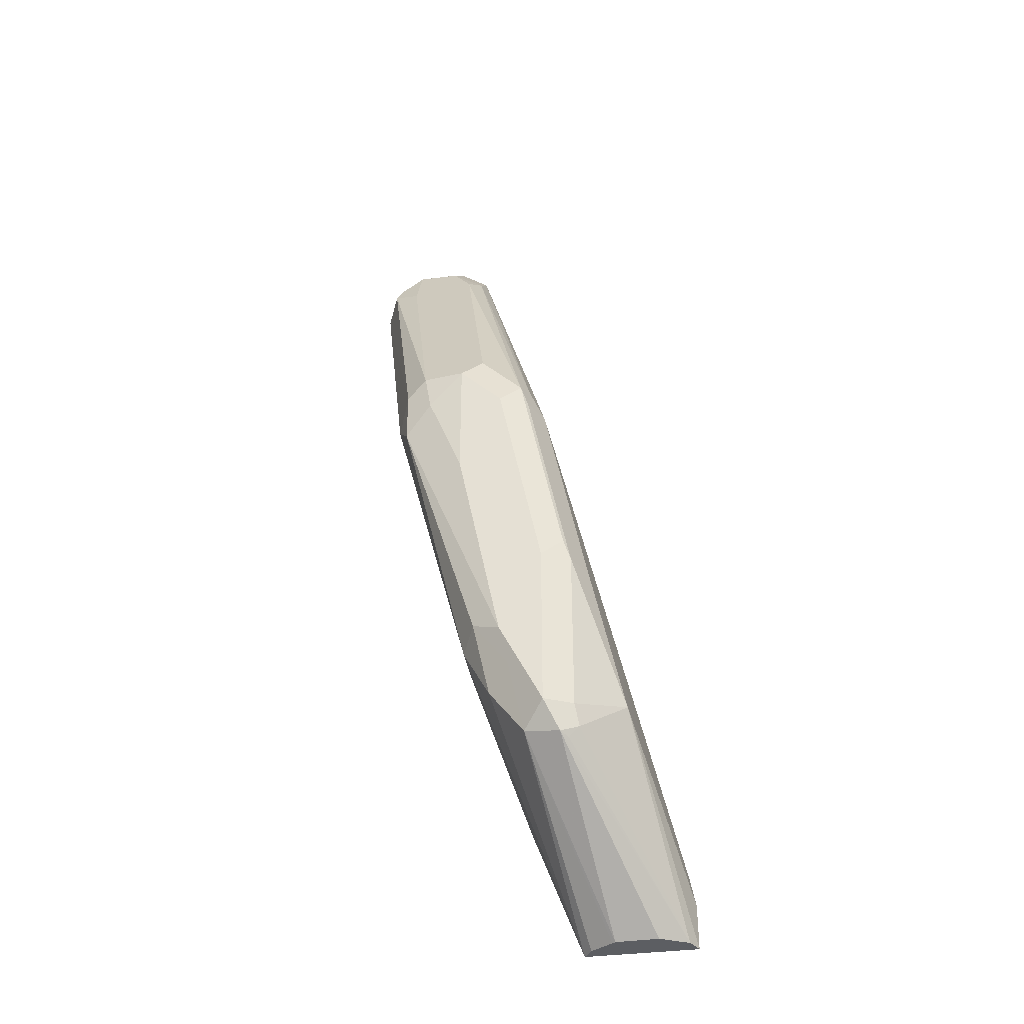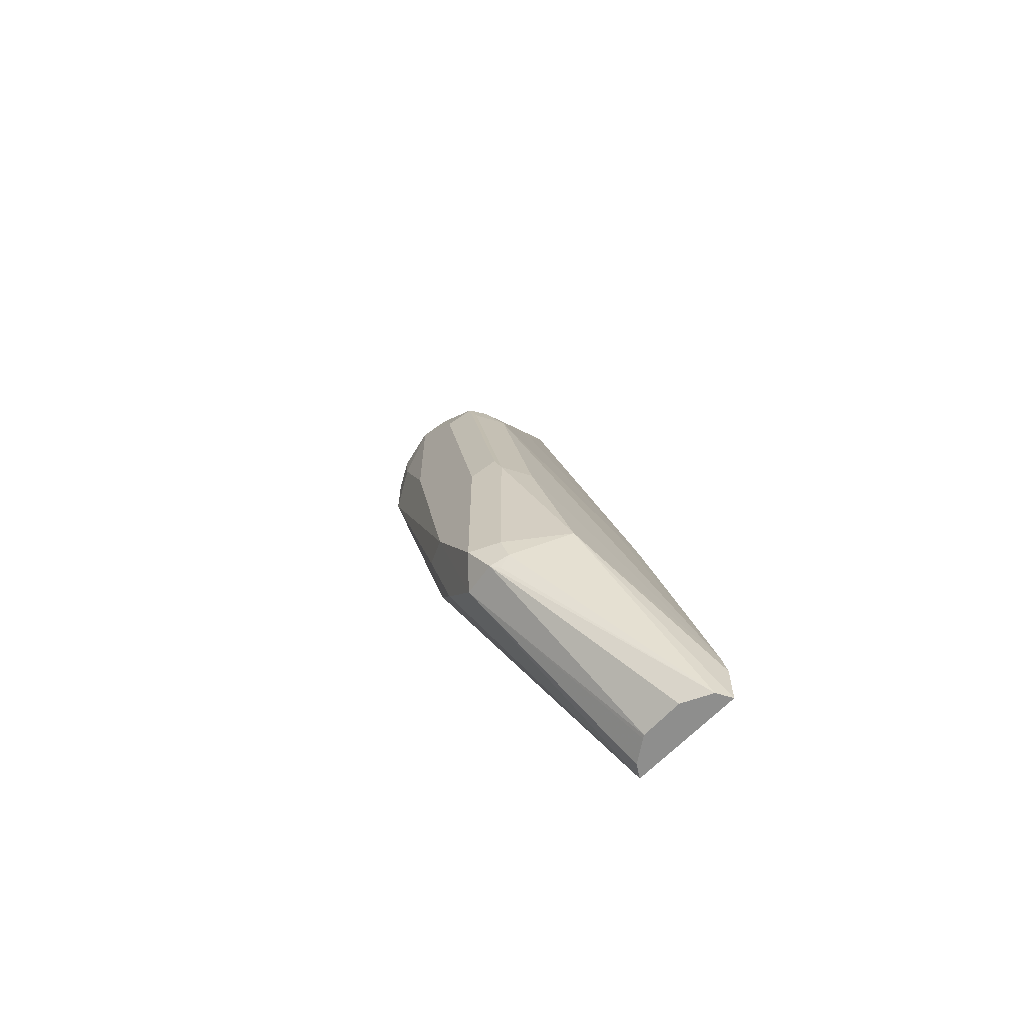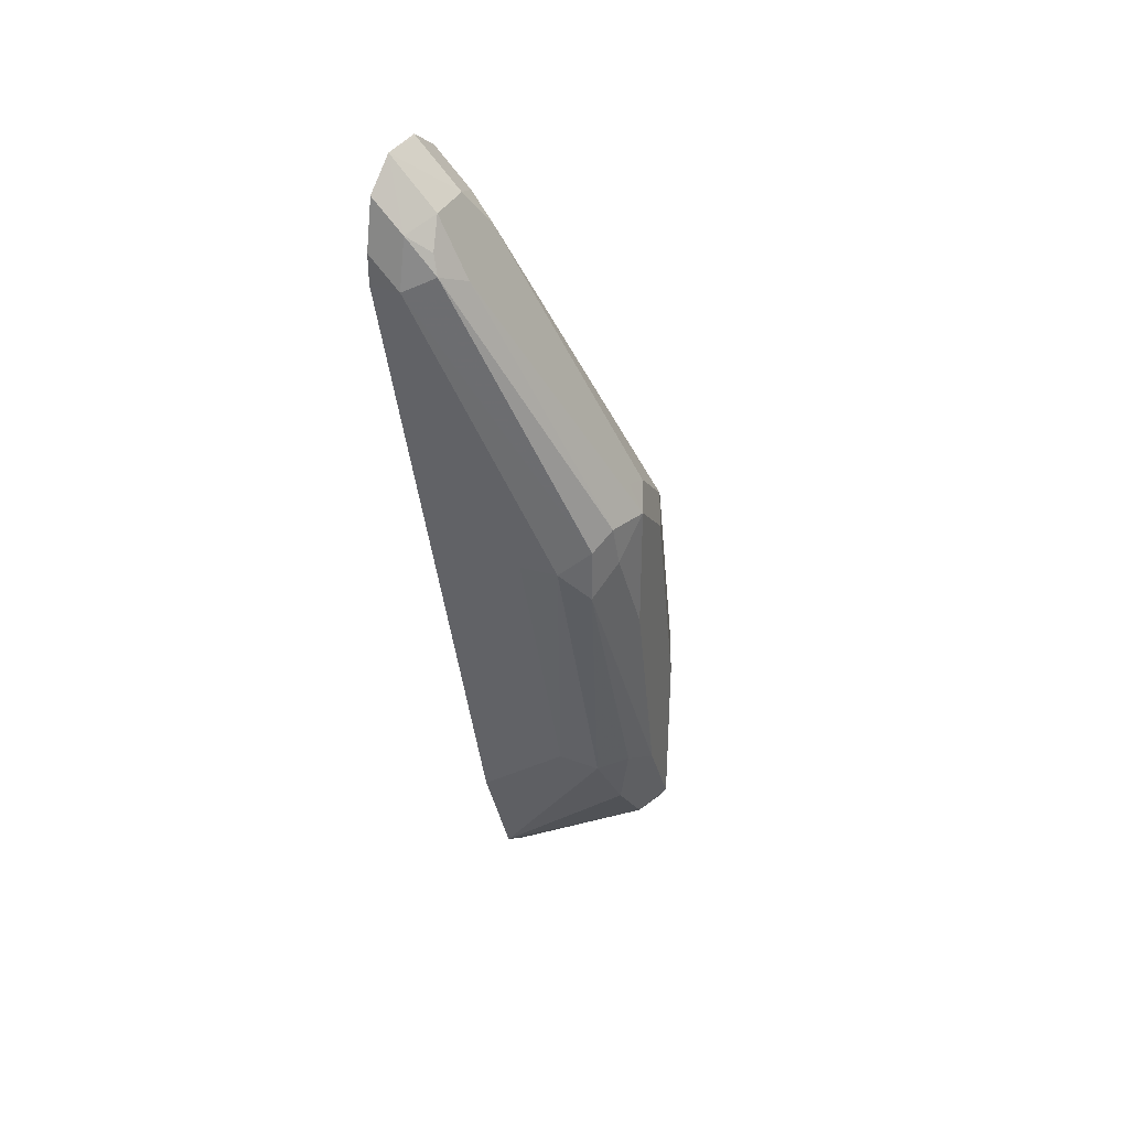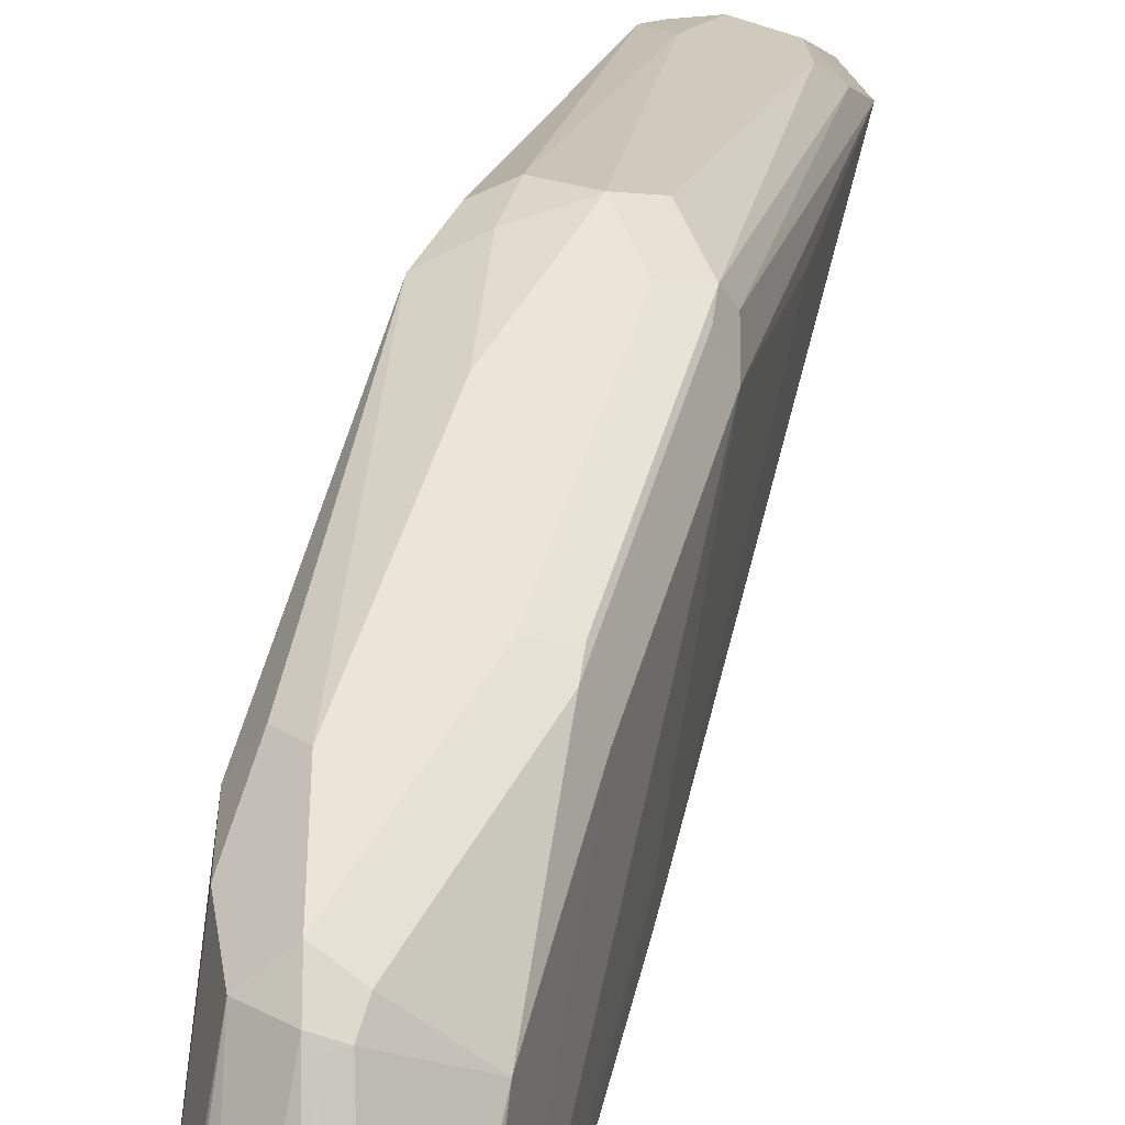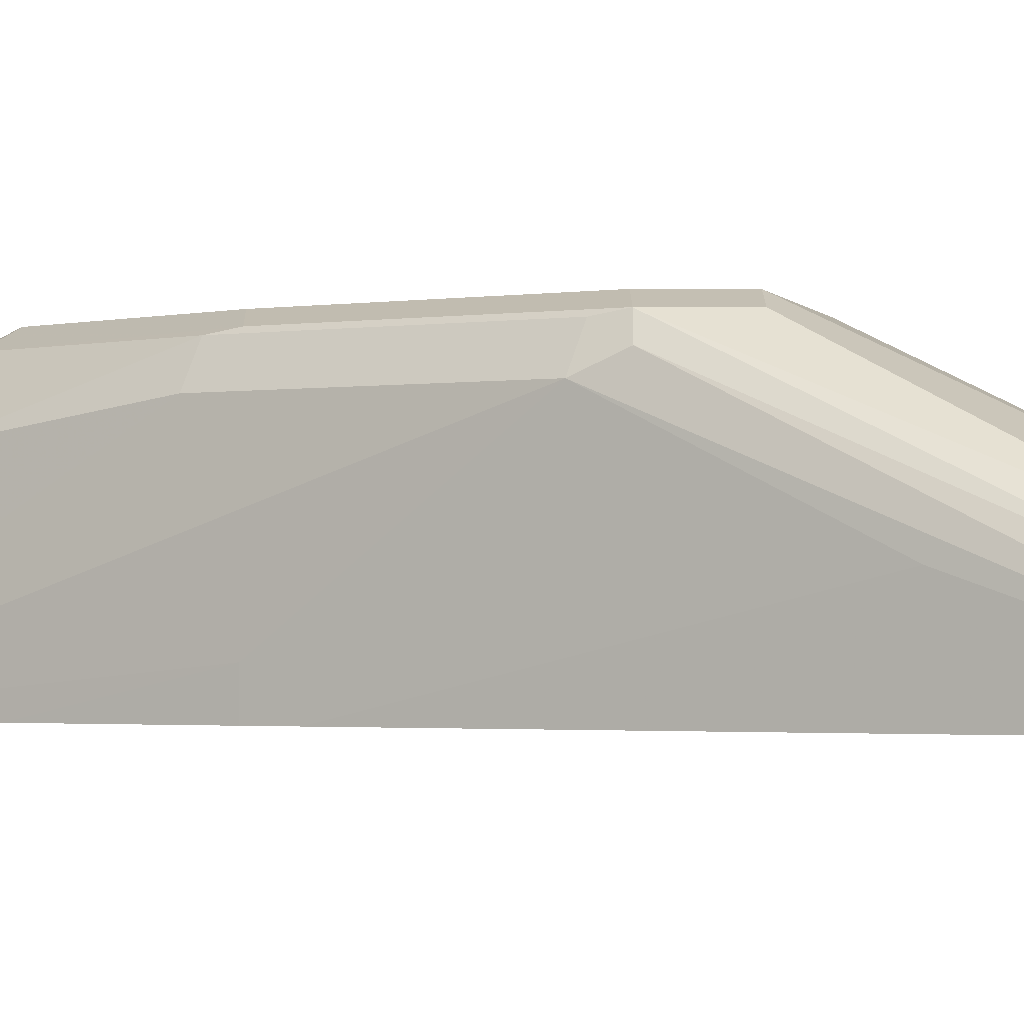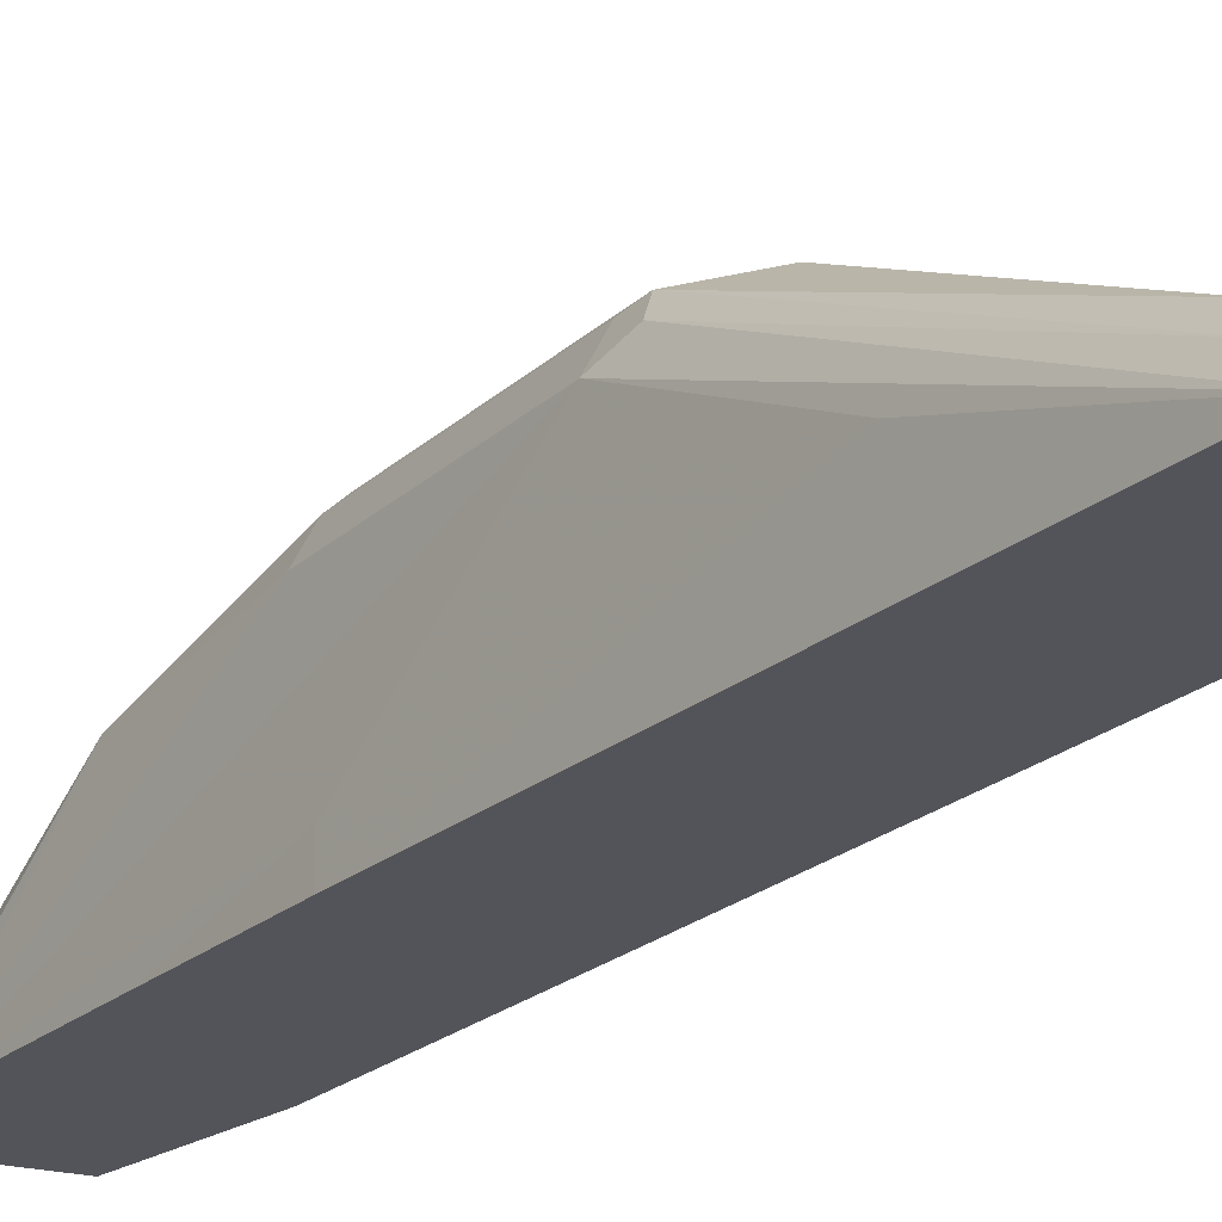
<metadata>
{"format":"obj","ext":"obj","renderer":"f3d","projection":"perspective","resolution":1024,"background":"white","views":[{"elev":-37.8,"azim":-170.7,"up":"+Z"},{"elev":-64.8,"azim":-133.9,"up":"+Z"},{"elev":37.5,"azim":116.1,"up":"+Z"},{"elev":45.2,"azim":-153.5,"up":"+Y"},{"elev":-1.7,"azim":-45.7,"up":"+Y"},{"elev":-23.7,"azim":-22.8,"up":"+Y"}]}
</metadata>
<code>
v -0.139 0.3242 -0.07085
v -0.139 0.3242 -0.08974
v -0.1368 0.3242 -0.05893
v -0.1196 0.3809 -0.008847
v -0.1358 0.3307 -0.08974
v -0.09253 0.3242 -0.08974
v -0.1196 0.3242 0.0146
v -0.1063 0.3366 0.07087
v -0.08857 0.3897 0.1417
v -0.1063 0.3897 0.05315
v -0.1004 0.4015 -0.01769
v -0.1019 0.3986 -0.02657
v -0.1004 0.4015 0.05315
v -0.09743 0.3986 -0.03097
v -0.09447 0.4015 -0.02949
v -0.124 0.3366 -0.08974
v -0.07192 0.3242 -0.03432
v -0.09588 0.3293 -0.08974
v -0.07971 0.3986 -0.02657
v -0.06496 0.3956 -0.005888
v -0.05314 0.3897 0.01775
v -0.1063 0.3242 0.07087
v -0.1027 0.3242 0.08497
v -0.07085 0.3543 0.2126
v -0.04872 0.3242 0.298
v -0.08266 0.3956 0.1535
v -0.08266 0.4015 0.1417
v -0.08857 0.4074 -0.01769
v -0.09743 0.403 0.06203
v -0.1064 0.3362 -0.08974
v -0.05314 0.372 0.01775
v -0.02216 0.3698 0.1417
v 0 0.3242 0.2657
v -0.1051 0.3354 -0.08974
v -0.07676 0.4015 -0.01181
v -0.05905 0.4015 0.02363
v -0.02658 0.3986 0.1328
v -0.02067 0.3868 0.1446
v -0.03738 0.3242 0.3062
v -0.04872 0.3388 0.2834
v -0.07971 0.403 0.1506
v -0.0738 0.4045 0.002953
v -0.08857 0.4074 0.05315
v -0.07085 0.4074 0.01775
v 0 0.3366 0.2657
v 0 0.3242 0.2781
v -0.05314 0.4074 0.1063
v -0.03839 0.4045 0.1446
v -0.03544 0.403 0.1616
v -0.02658 0.3986 0.155
v -0.03544 0.3242 0.3075
v -0.03544 0.3248 0.307
v -0.03544 0.3425 0.2893
v -0.0443 0.3499 0.2746
v -0.062 0.403 0.1683
v -0.07085 0.4074 0.1417
v -0.005906 0.3484 0.2716
v -0.004437 0.3366 0.2856
v -0.004437 0.3242 0.298
v -0.05314 0.4074 0.1594
v -0.01772 0.3543 0.2657
v -0.01772 0.3242 0.3081
v -0.01772 0.3425 0.2893
v -0.03544 0.3484 0.2775
v -0.05314 0.4015 0.1712
v -0.01772 0.3484 0.2775
v -0.00886 0.3454 0.279
f 33 45 46
f 35 42 36
f 36 42 44
f 36 44 37
f 37 47 48
f 37 48 49
f 25 39 40
f 37 50 38
f 37 44 47
f 38 50 45
f 39 51 52
f 33 38 45
f 39 52 53
f 37 49 50
f 32 38 33
f 28 42 35
f 29 56 43
f 29 41 56
f 28 44 42
f 28 47 44
f 28 60 47
f 28 56 60
f 28 43 56
f 28 29 43
f 27 41 29
f 26 40 41
f 26 41 27
f 25 40 26
f 39 53 40
f 31 38 32
f 40 53 54
f 55 65 60
f 41 54 55
f 23 25 24
f 63 67 66
f 60 66 61
f 60 65 66
f 58 62 59
f 58 63 62
f 58 67 63
f 57 67 58
f 57 66 67
f 57 61 66
f 64 66 65
f 54 65 55
f 54 64 65
f 53 64 54
f 40 54 41
f 53 66 64
f 53 62 63
f 52 62 53
f 51 62 52
f 49 57 50
f 49 61 57
f 49 60 61
f 48 60 49
f 47 60 48
f 46 58 59
f 45 50 57
f 45 58 46
f 45 57 58
f 41 60 56
f 41 55 60
f 53 63 66
f 21 38 31
f 1 23 22
f 21 36 37
f 5 14 15
f 4 13 11
f 4 10 13
f 4 12 5
f 4 11 12
f 3 10 4
f 3 9 10
f 3 8 9
f 3 7 8
f 2 4 5
f 2 18 6
f 2 34 18
f 2 30 34
f 2 16 30
f 2 5 16
f 1 4 2
f 1 3 4
f 1 7 3
f 1 22 7
f 1 25 23
f 1 39 25
f 1 51 39
f 1 59 62
f 1 46 59
f 1 33 46
f 1 17 33
f 1 6 17
f 1 2 6
f 21 37 38
f 5 15 16
f 5 12 14
f 1 62 51
f 6 19 20
f 20 36 21
f 6 18 19
f 20 35 36
f 19 34 30
f 19 28 35
f 18 34 19
f 17 32 33
f 17 31 32
f 17 21 31
f 15 30 16
f 15 19 30
f 15 28 19
f 13 27 29
f 12 15 14
f 19 35 20
f 11 29 28
f 12 28 15
f 6 20 21
f 7 22 8
f 8 23 24
f 8 24 9
f 9 24 25
f 8 22 23
f 9 25 26
f 11 13 29
f 11 28 12
f 9 13 10
f 6 21 17
f 9 27 13
f 9 26 27

</code>
